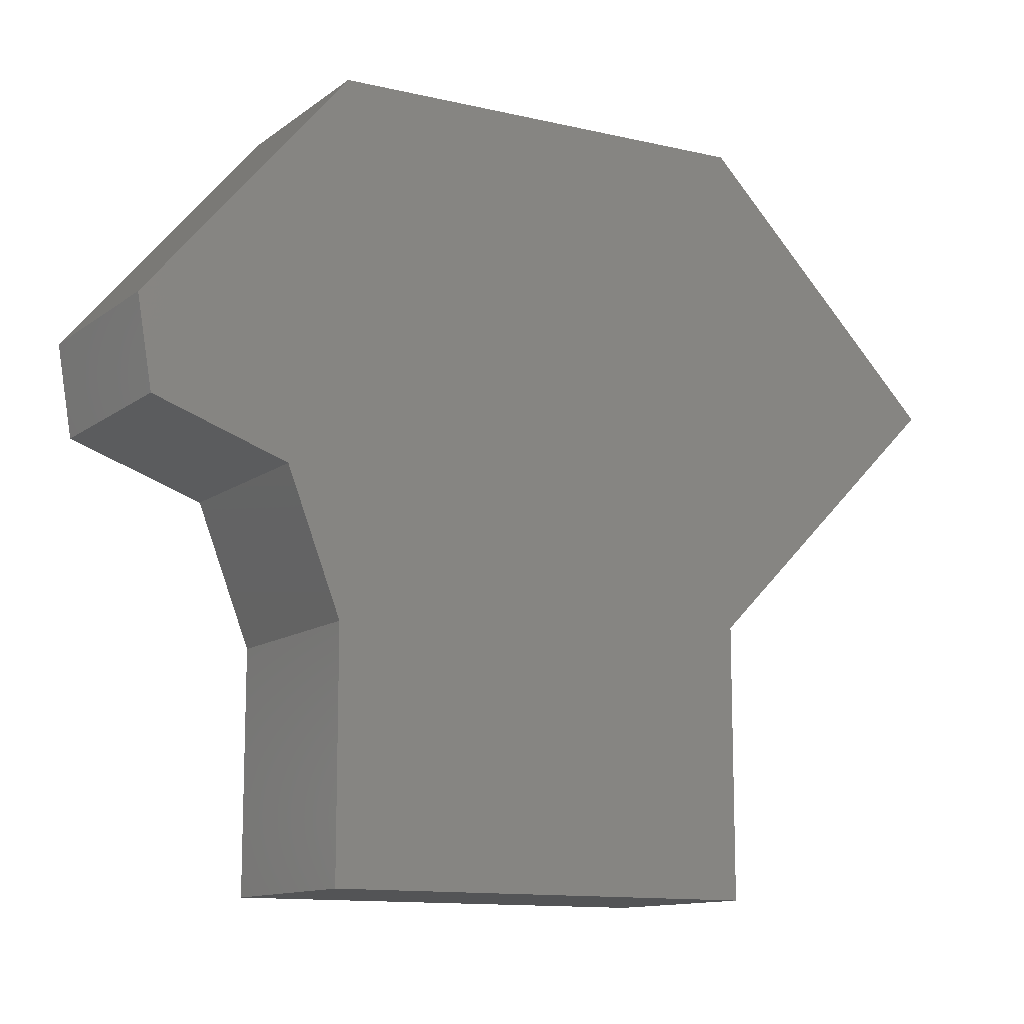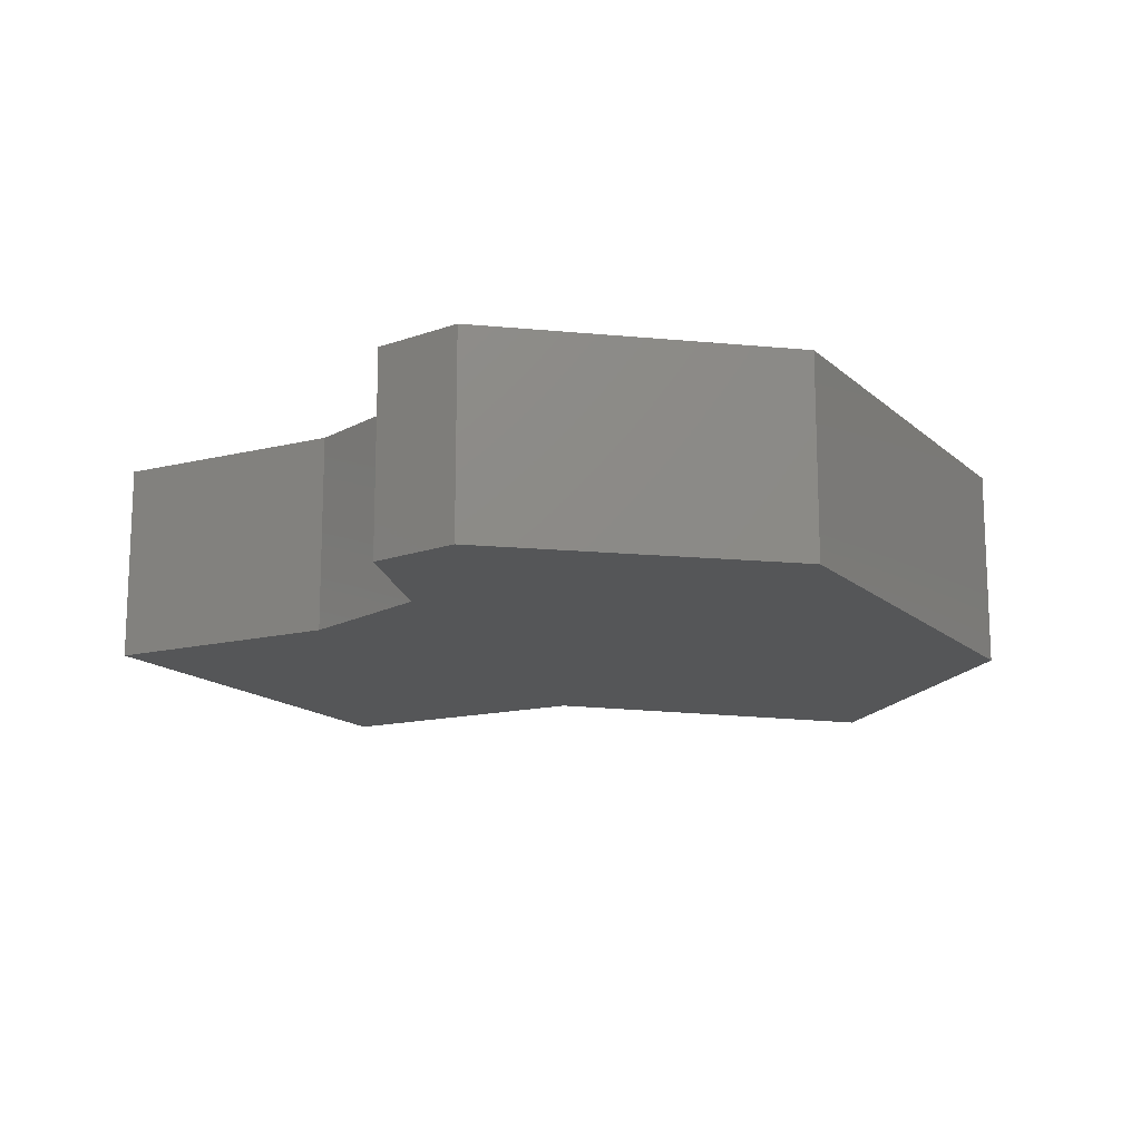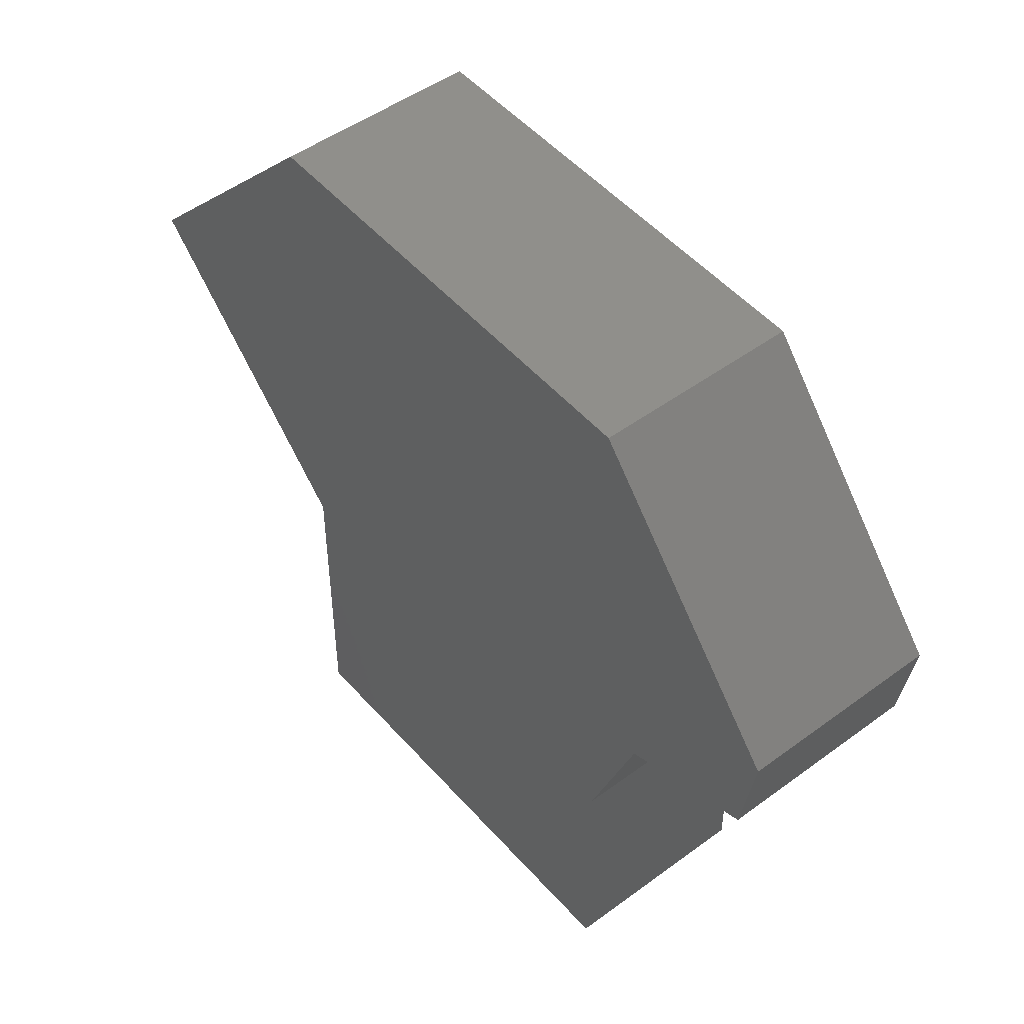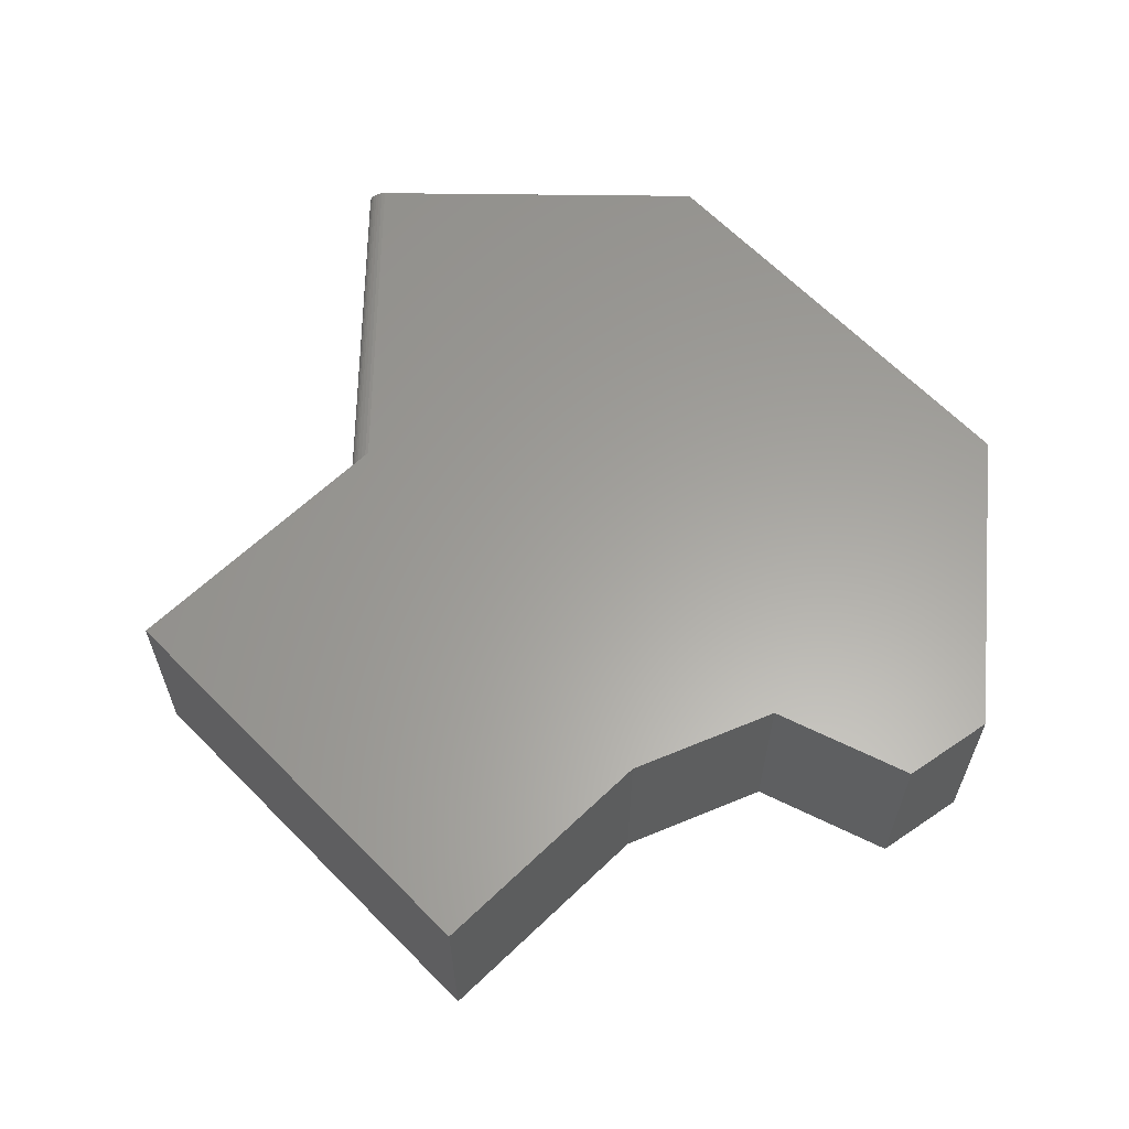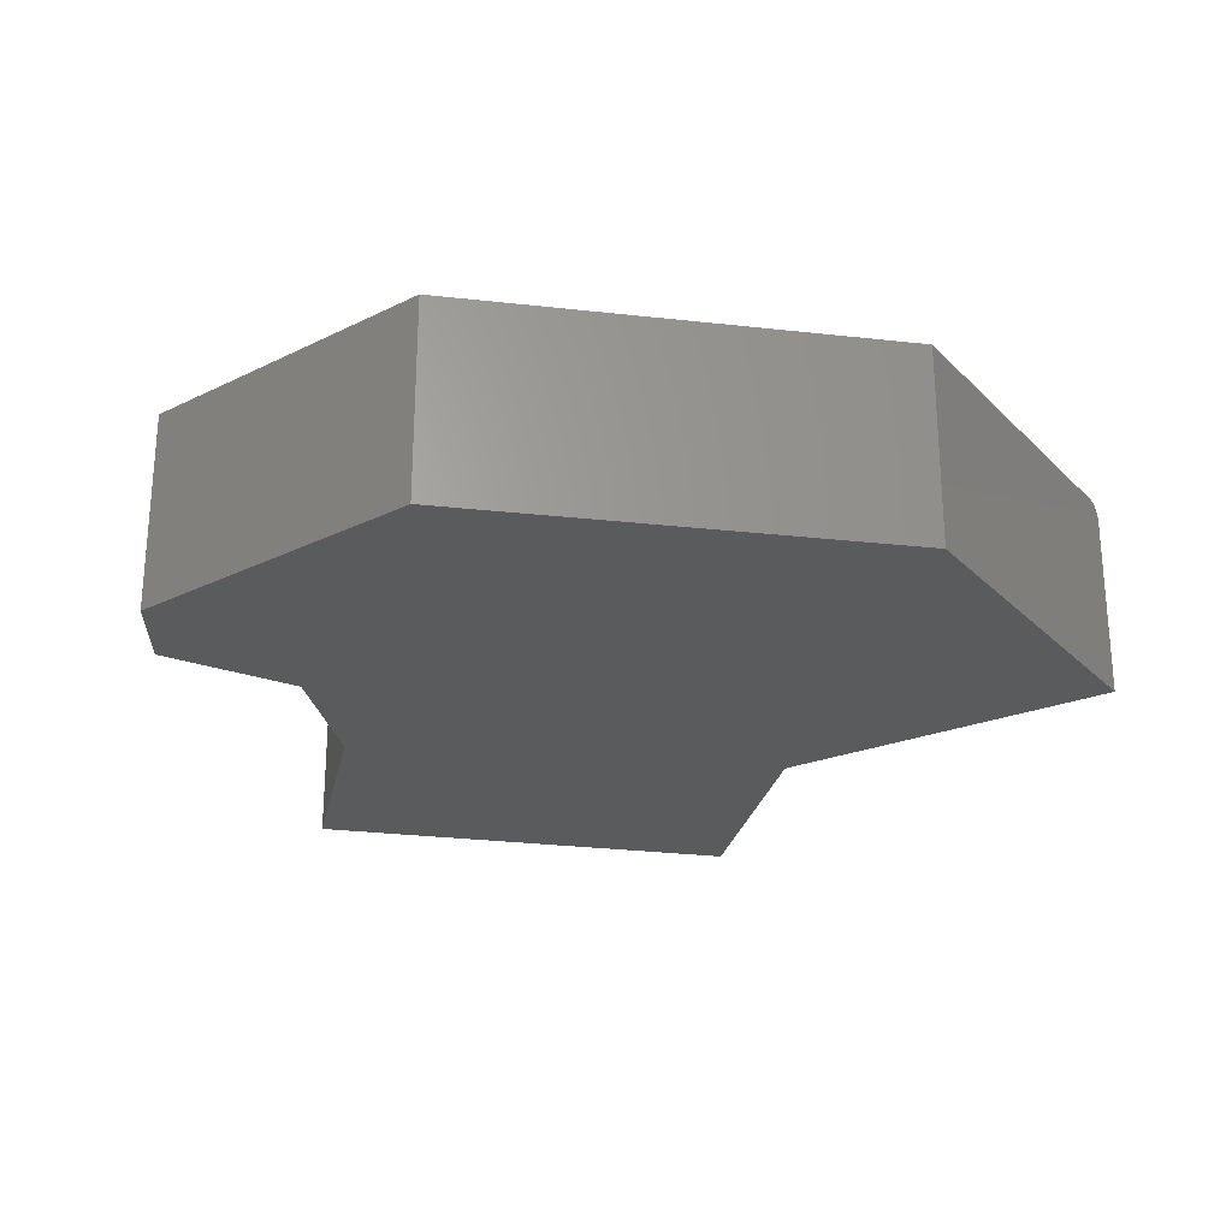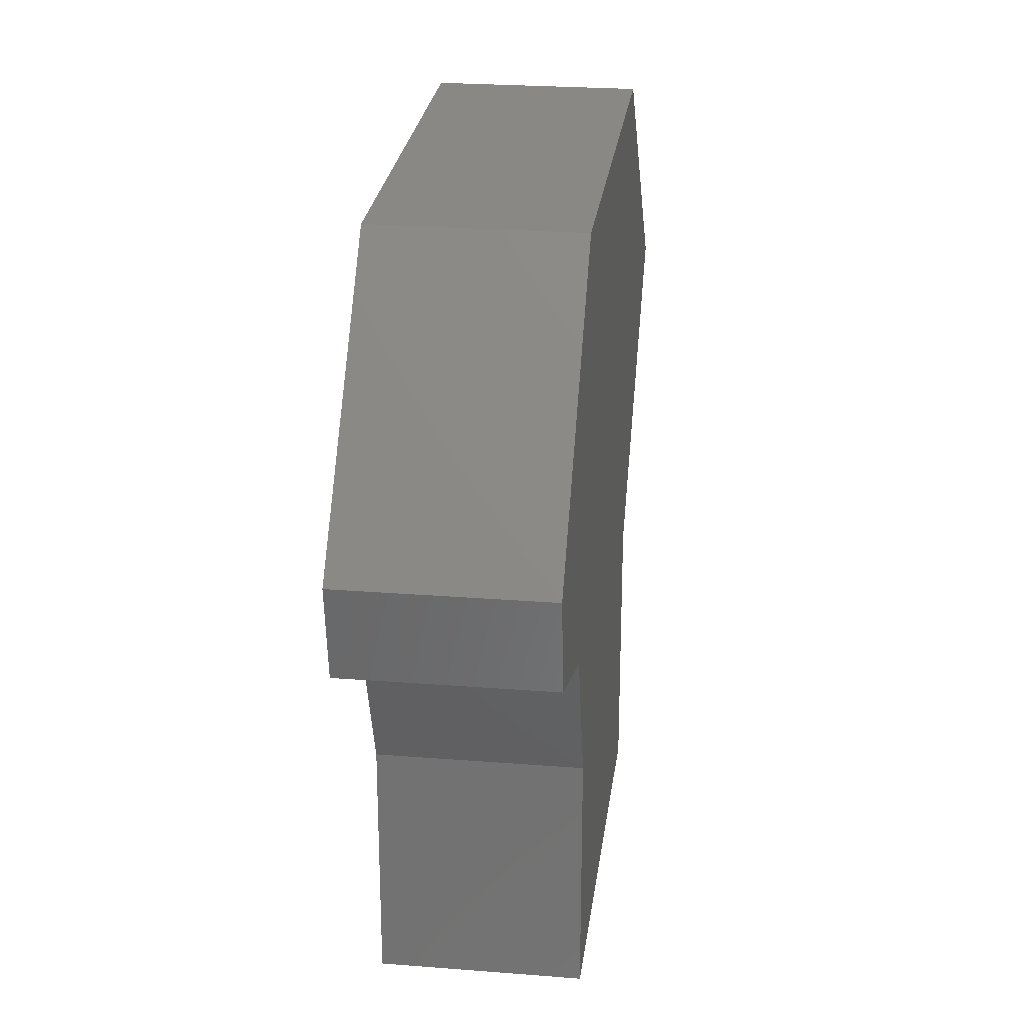
<metadata>
{"format":"stl","ext":"stl","renderer":"f3d","projection":"perspective","resolution":1024,"background":"white","views":[{"elev":-12.2,"azim":148.5,"up":"+Y"},{"elev":-14.8,"azim":118.3,"up":"+Z"},{"elev":48.7,"azim":50.6,"up":"+Y"},{"elev":61.4,"azim":45.7,"up":"+Z"},{"elev":-25.2,"azim":168.4,"up":"+Z"},{"elev":24.9,"azim":97.3,"up":"+Y"}]}
</metadata>
<code>
# stl→obj: 39 verts, 73 faces
v 0.346 -0.2384 0.2656
v 0.346 -0.2384 0
v 0.529 -0.1751 0.2656
v 0.529 -0.1751 0
v -0.3248 -0.3861 0
v -0.6641 -0.04688 0
v 0.5497 -0.05207 0
v 0.2722 -0.428 0
v 0.2722 -0.7525 0
v -0.3248 -0.7525 0
v -0.3248 0.2924 0
v 0.2722 0.2788 0
v -0.3248 -0.353 0.2656
v -0.3248 -0.7525 0.2656
v 0.2722 -0.7525 0.2656
v 0.2722 -0.428 0.2656
v 0.5497 -0.05207 0.2656
v -0.6475 -0.0303 0.2656
v -0.3248 0.2924 0.2656
v 0.2722 0.2788 0.2656
v -0.6641 -0.04688 0.2422
v -0.6637 -0.04656 0.2468
v -0.6628 -0.04561 0.2512
v -0.6613 -0.04408 0.2552
v -0.6592 -0.04202 0.2588
v -0.6567 -0.03951 0.2617
v -0.6538 -0.03664 0.2638
v -0.6507 -0.03354 0.2652
v -0.3248 -0.3861 0.2422
v -0.3248 -0.3587 0.2653
v -0.3248 -0.366 0.2637
v -0.3248 -0.3727 0.261
v -0.3248 -0.3766 0.2586
v -0.3248 -0.3798 0.2559
v -0.3248 -0.3825 0.2528
v -0.3248 -0.3845 0.2494
v -0.3248 -0.3852 0.2477
v -0.3248 -0.3857 0.2459
v -0.3248 -0.386 0.244
f 1 2 3
f 3 2 4
f 5 6 7
f 5 7 4
f 5 4 2
f 5 2 8
f 5 8 9
f 5 9 10
f 6 11 7
f 7 11 12
f 13 14 15
f 13 15 16
f 13 16 1
f 13 1 3
f 13 3 17
f 13 17 18
f 18 17 19
f 19 17 20
f 17 7 20
f 20 7 12
f 3 4 17
f 17 4 7
f 15 9 16
f 16 9 8
f 8 2 16
f 16 2 1
f 21 22 23
f 6 21 23
f 6 23 24
f 6 24 25
f 6 25 26
f 6 26 27
f 6 27 28
f 6 28 18
f 6 18 19
f 6 19 11
f 21 6 29
f 29 6 5
f 29 5 10
f 14 30 31
f 14 31 32
f 14 32 33
f 14 33 34
f 14 34 35
f 14 35 36
f 14 36 37
f 14 37 38
f 14 38 39
f 14 39 29
f 14 29 10
f 14 10 15
f 15 10 9
f 13 28 30
f 13 18 28
f 22 38 37
f 22 37 36
f 22 36 23
f 35 23 36
f 23 35 34
f 23 34 24
f 24 34 33
f 24 33 25
f 25 33 32
f 25 32 26
f 26 32 31
f 26 31 27
f 27 31 30
f 27 30 28
f 21 29 39
f 21 39 38
f 21 38 22
f 20 12 19
f 19 12 11

</code>
